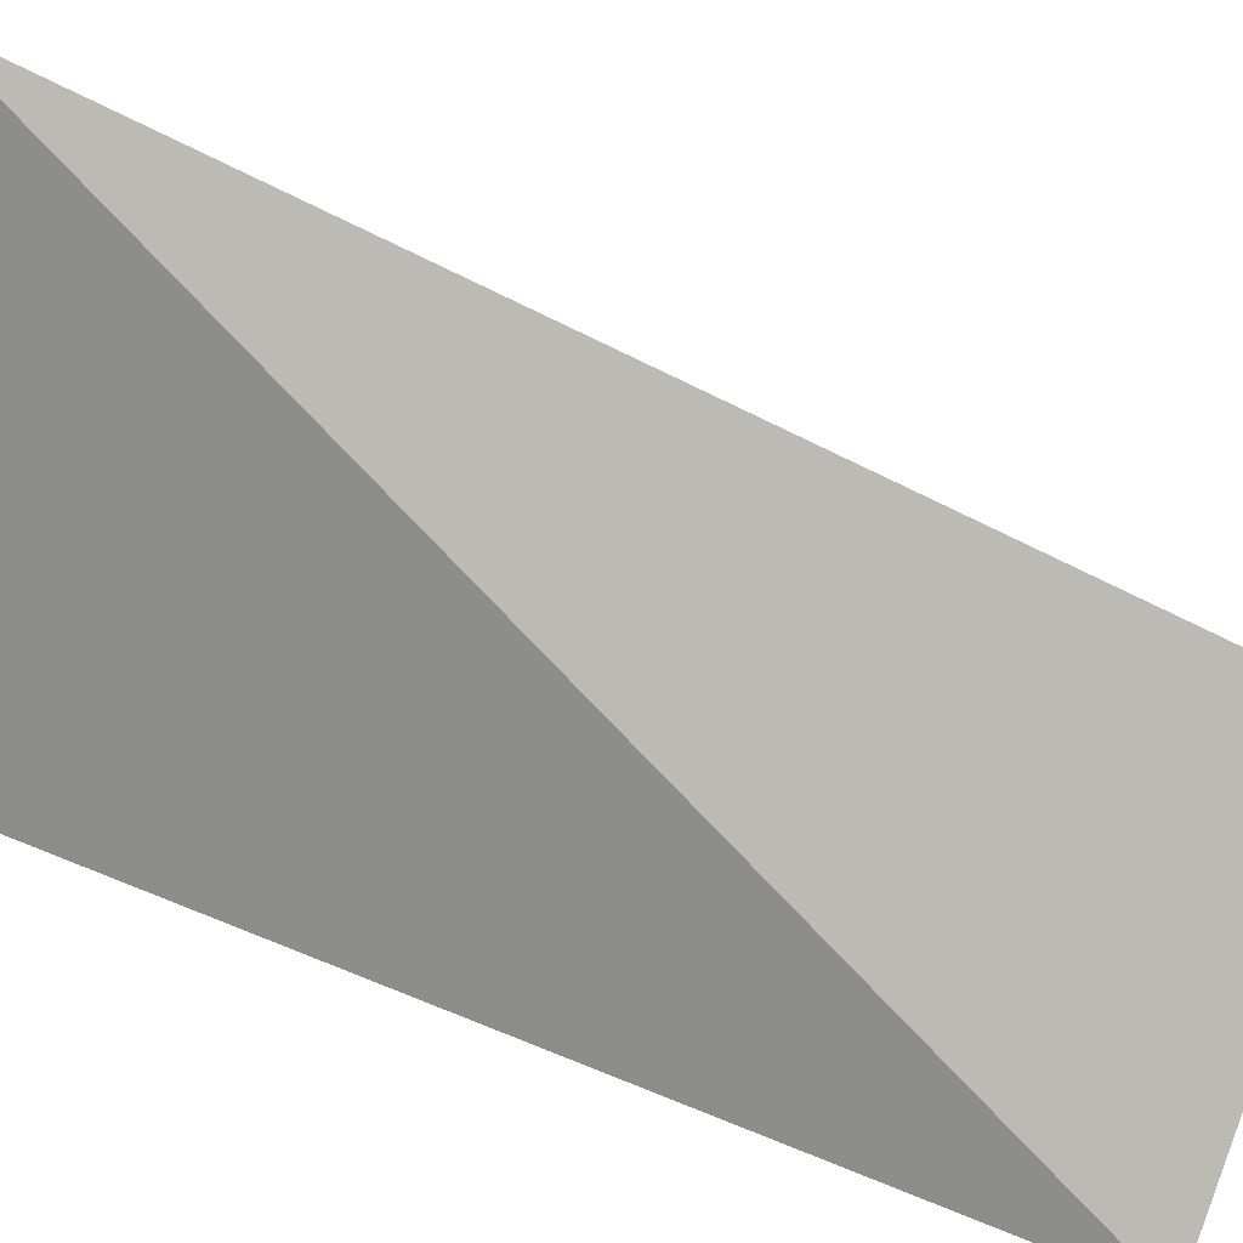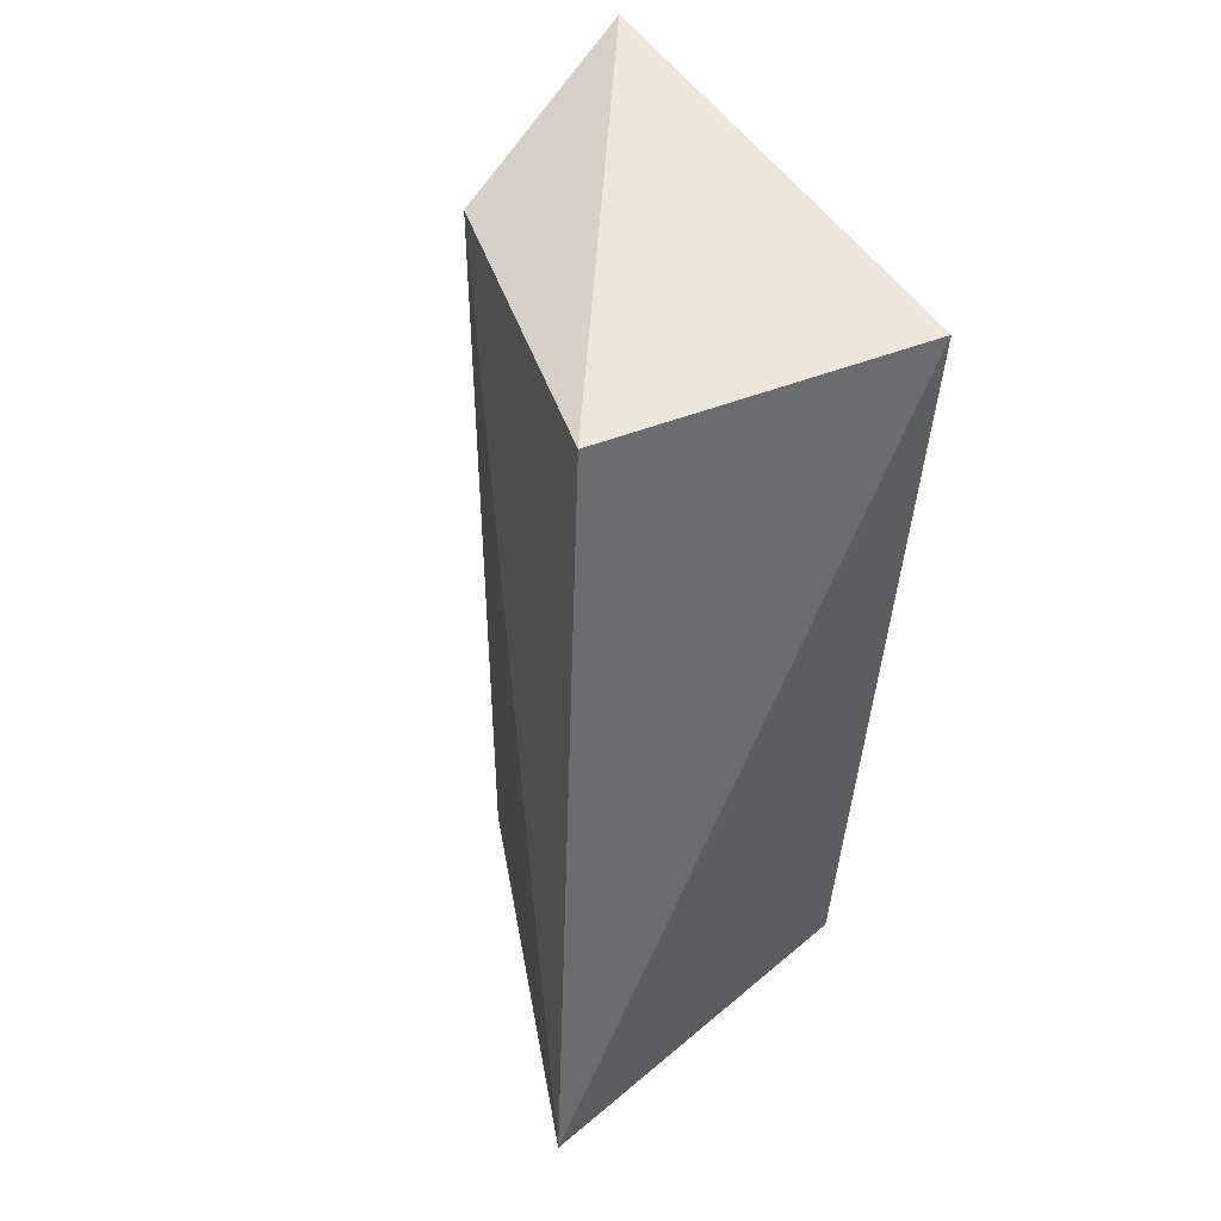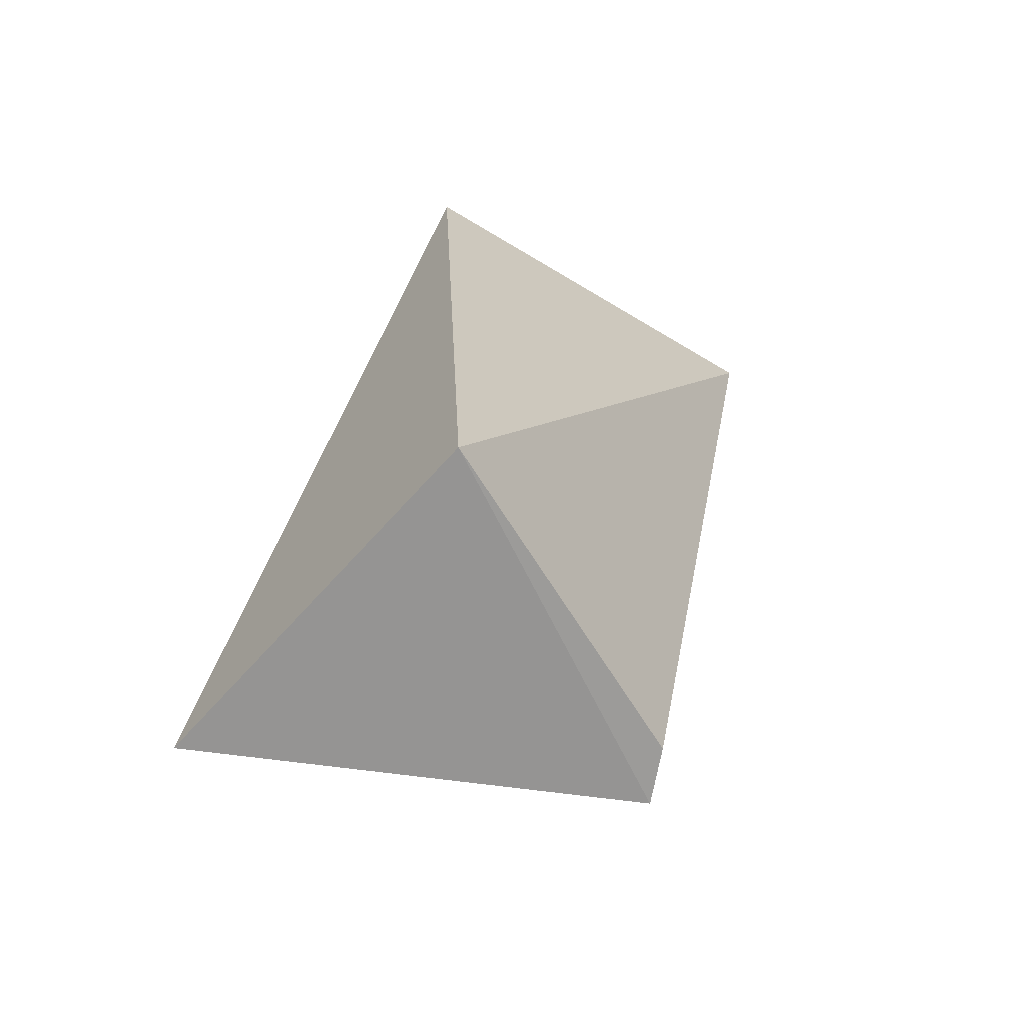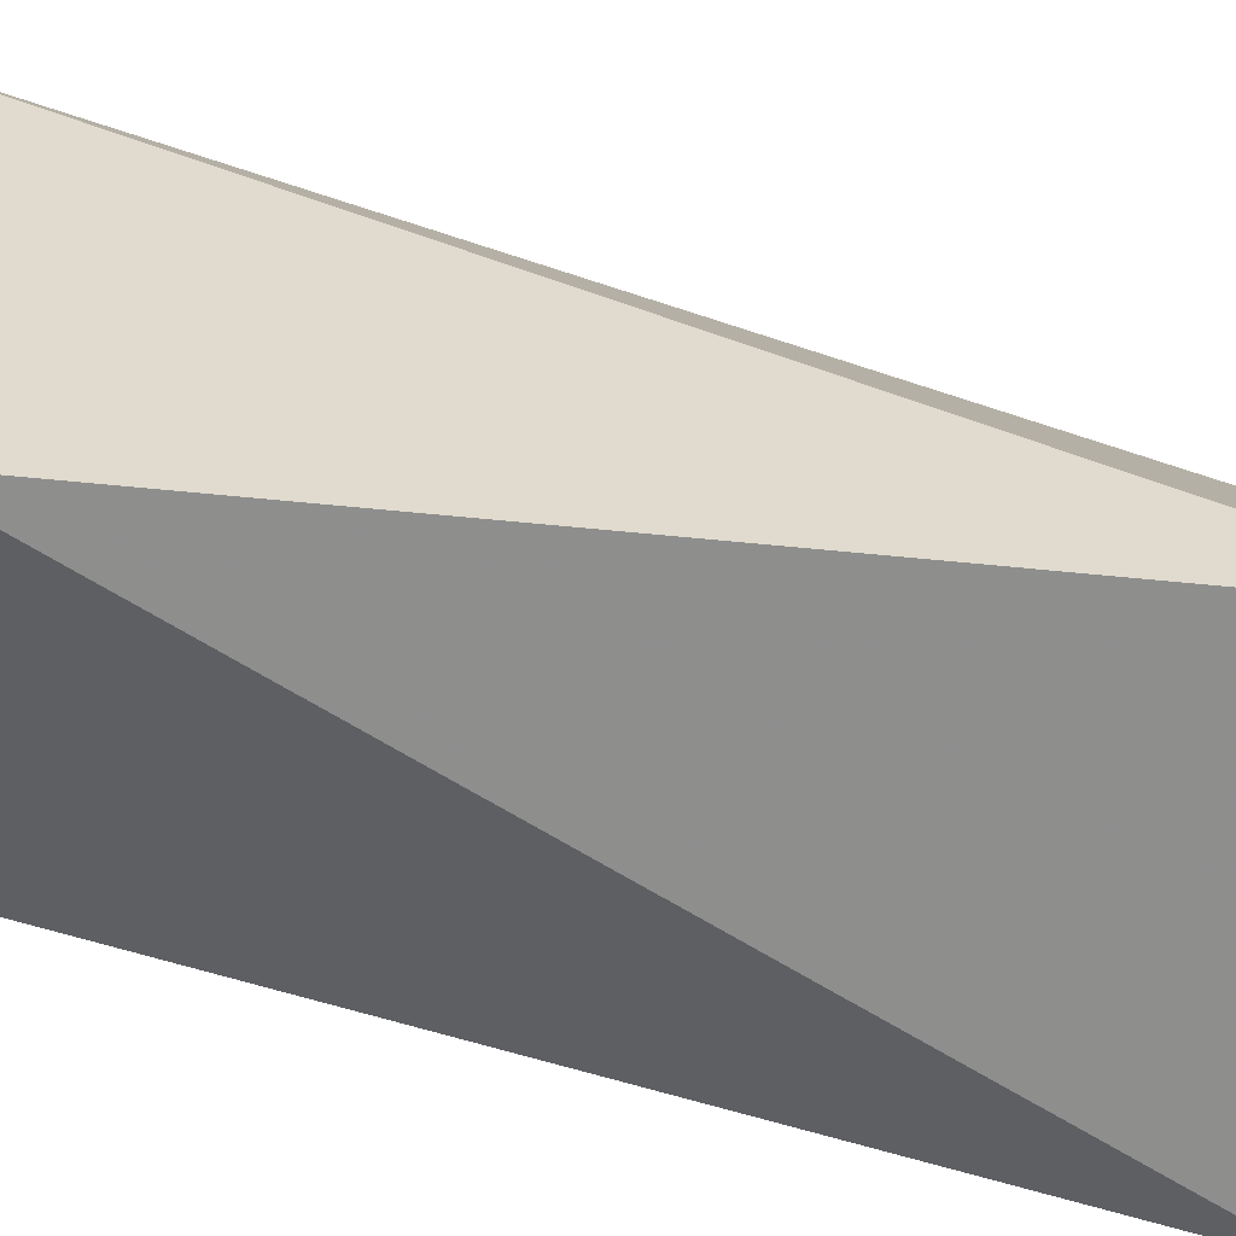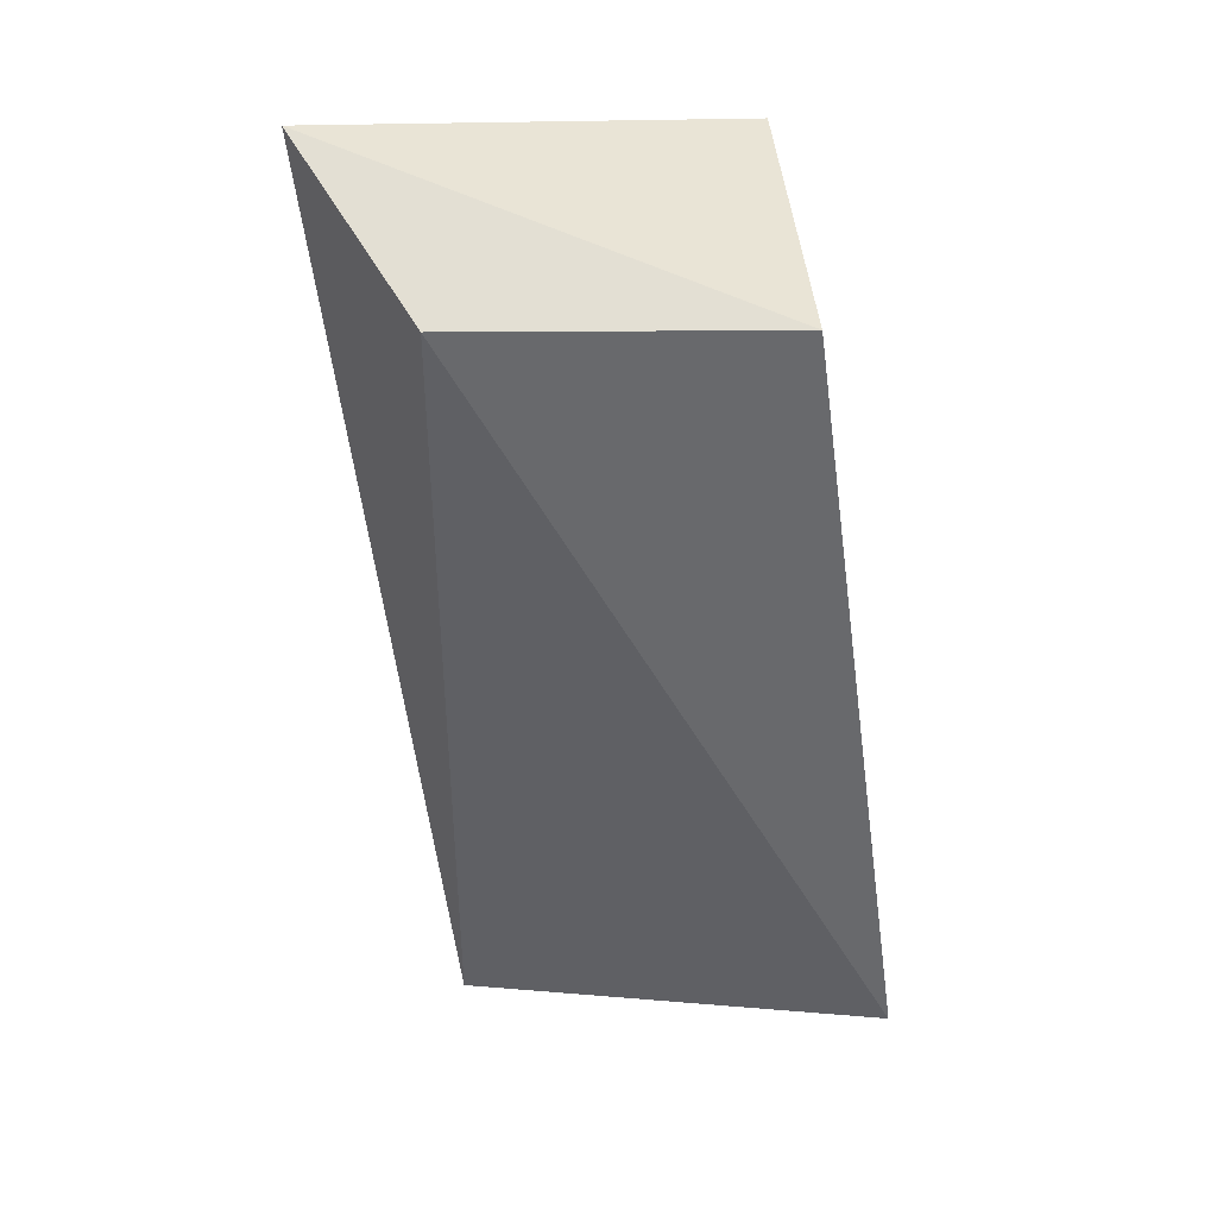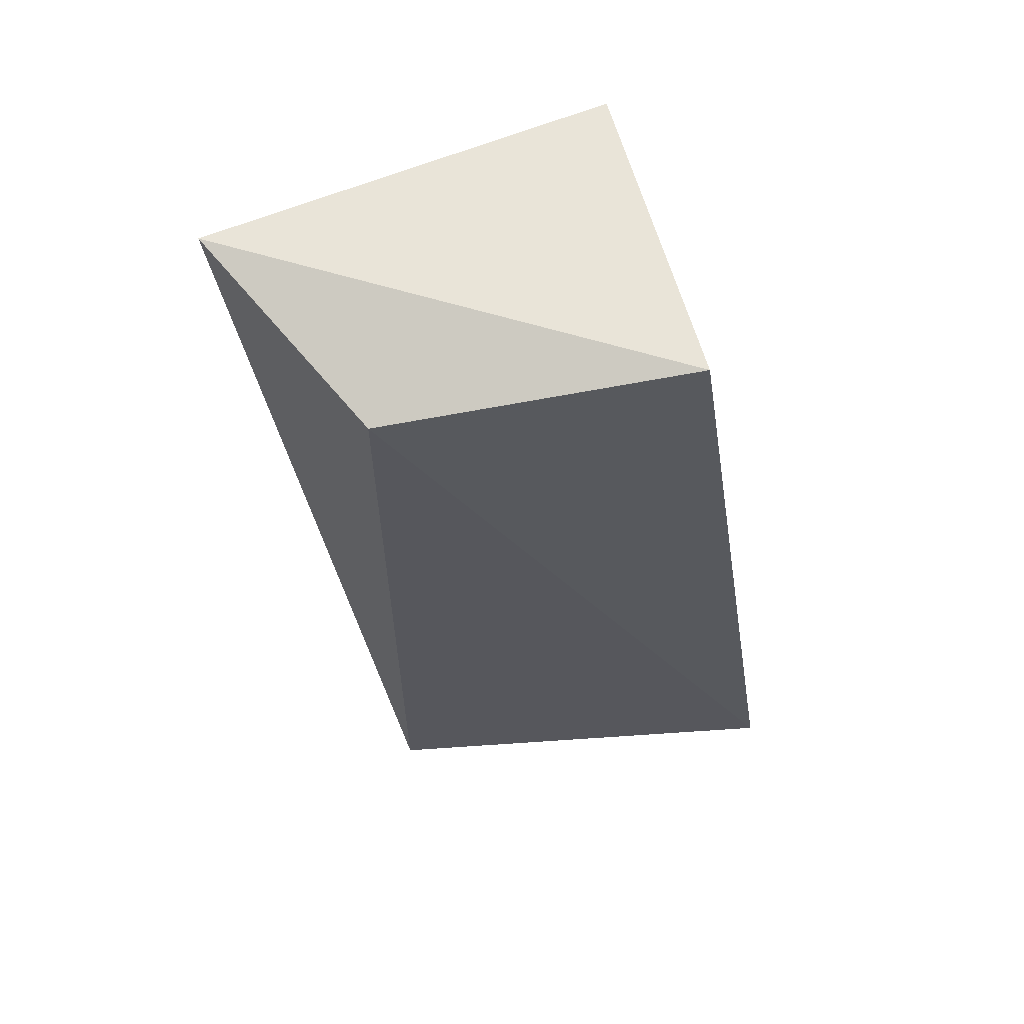
<metadata>
{"format":"obj","ext":"obj","renderer":"f3d","projection":"perspective","resolution":1024,"background":"white","views":[{"elev":-79.1,"azim":-110.1,"up":"+Y"},{"elev":46.2,"azim":-30.3,"up":"+Z"},{"elev":-69.7,"azim":63.9,"up":"+Z"},{"elev":-50.1,"azim":82.0,"up":"+Y"},{"elev":41.9,"azim":-102.0,"up":"+Z"},{"elev":62.2,"azim":-113.2,"up":"+Z"}]}
</metadata>
<code>
v 0.0168 -0.1381 -0.09533
v 0.01075 -0.1227 -0.3561
v 0.001247 -0.001792 -0.07253
v -0.04466 -0.0324 -0.3561
v -0.1099 -0.1558 -0.3473
v -0.06175 -0.02757 -0.3561
v -0.0829 -0.1258 -0.09768
v -0.06175 -0.02757 -0.09848
f 1 2 3
f 3 2 4
f 5 2 1
f 6 4 2
f 6 2 5
f 6 3 4
f 7 5 1
f 7 1 3
f 8 6 5
f 8 5 7
f 8 7 3
f 8 3 6

</code>
